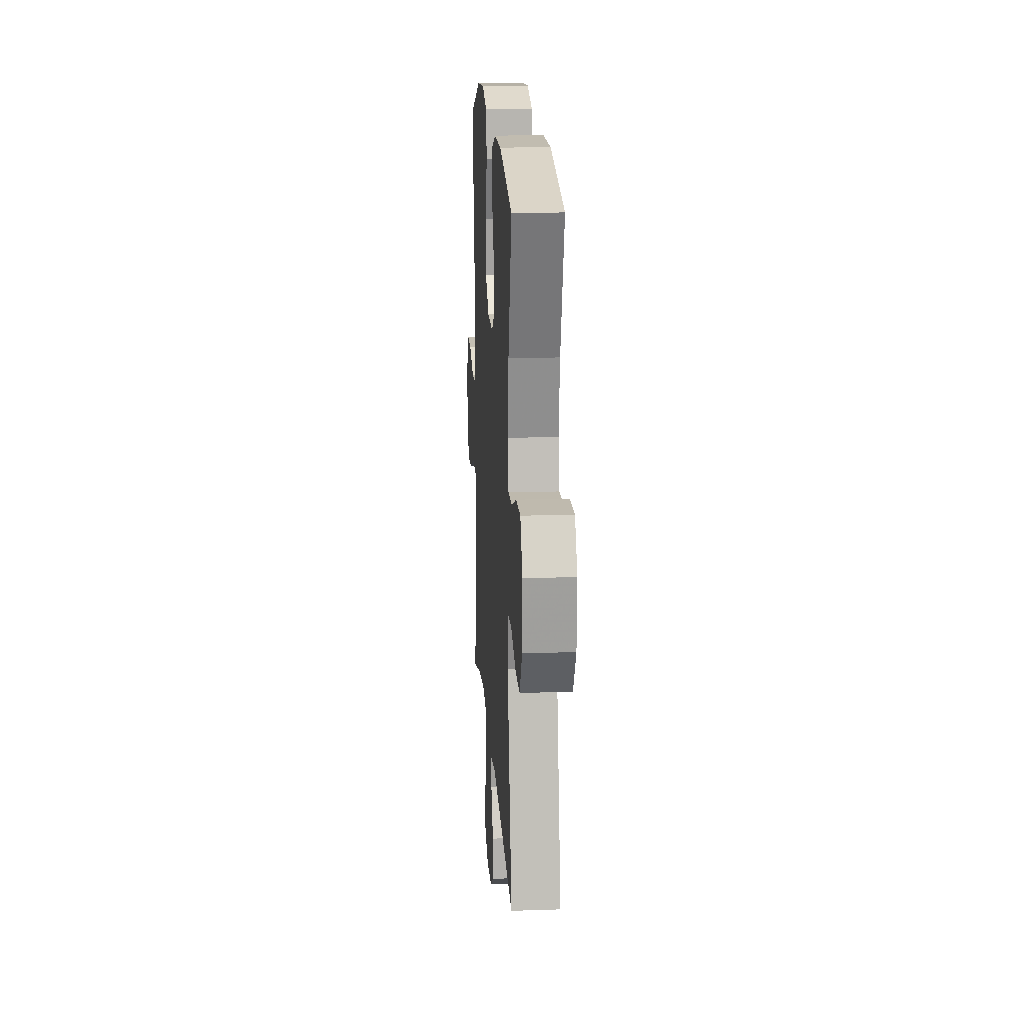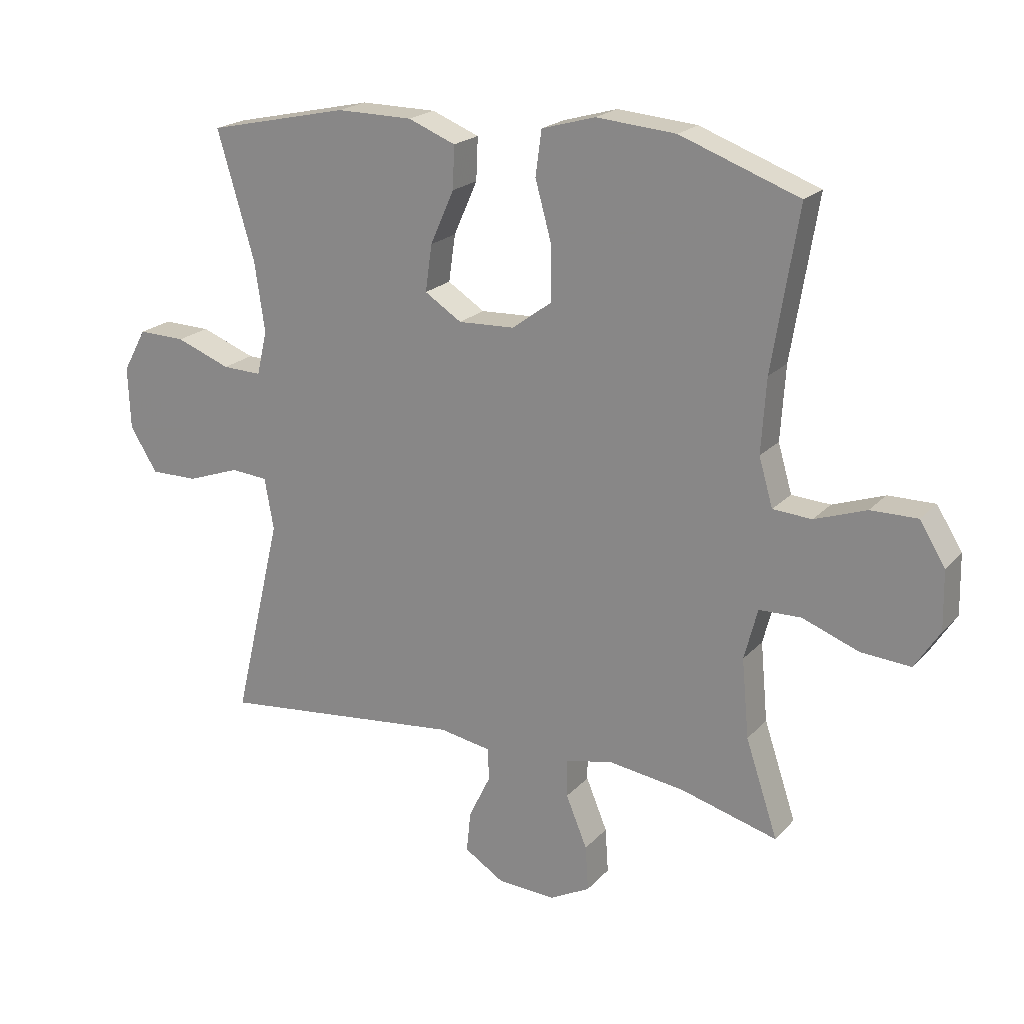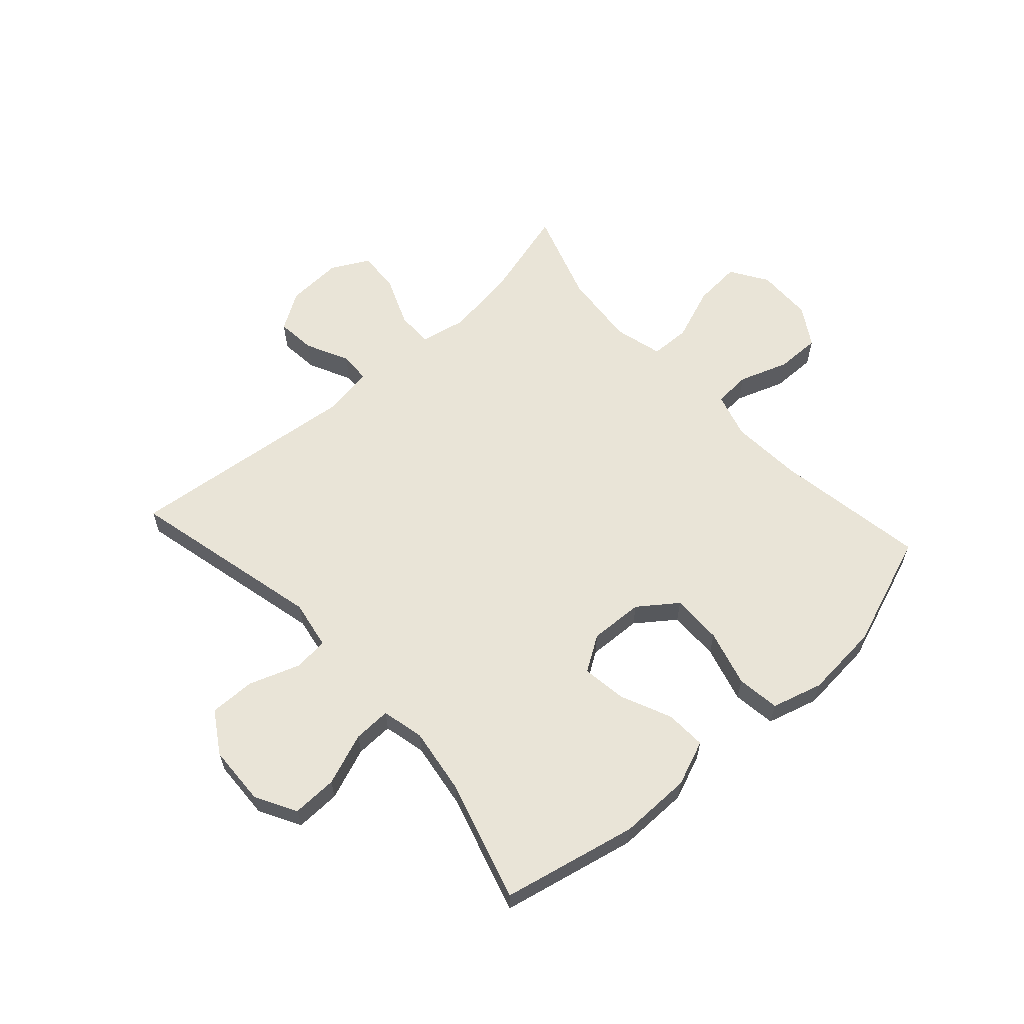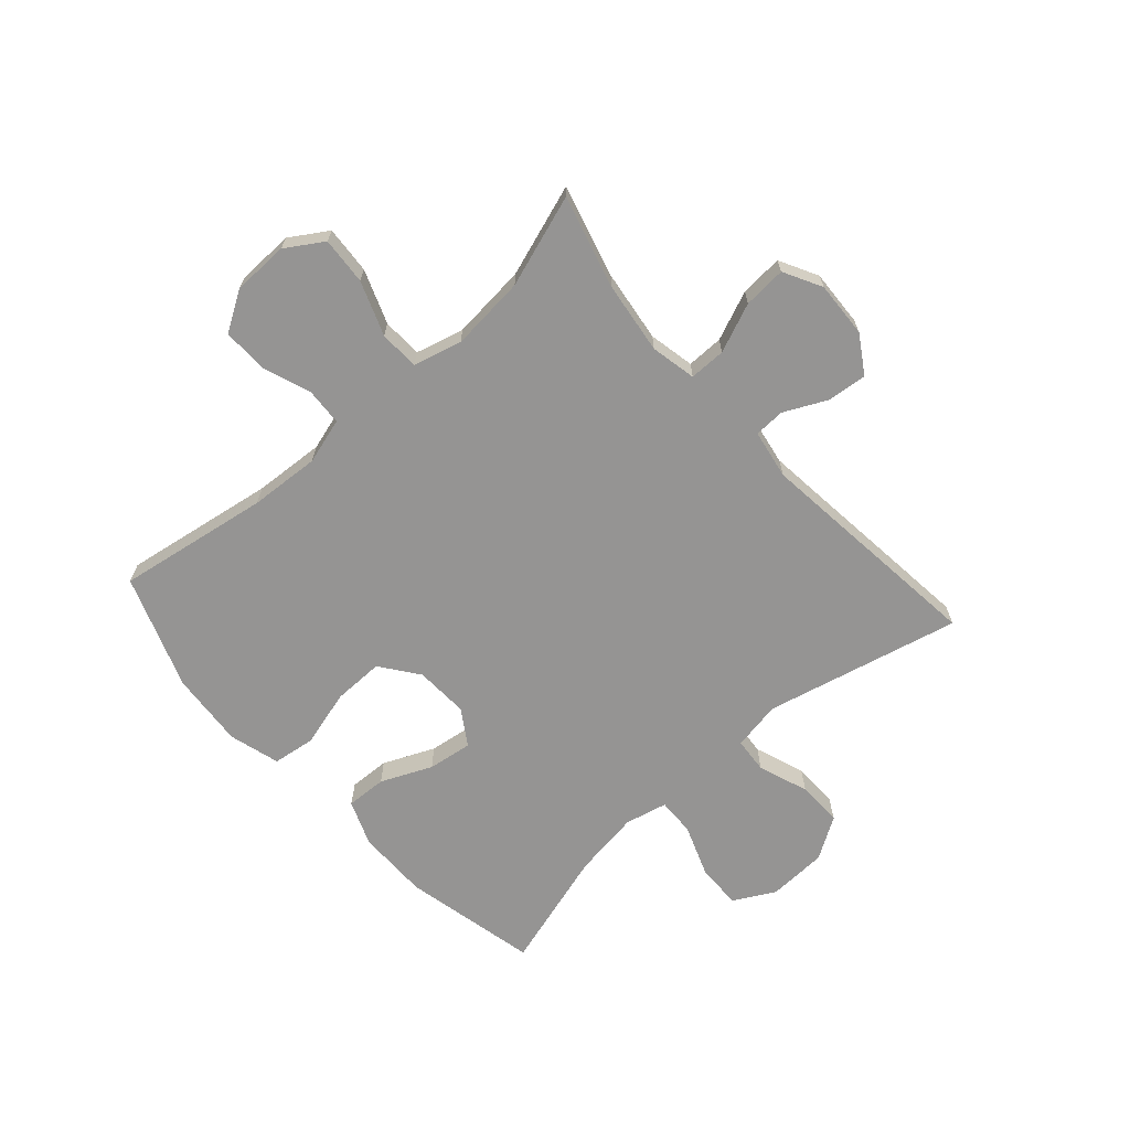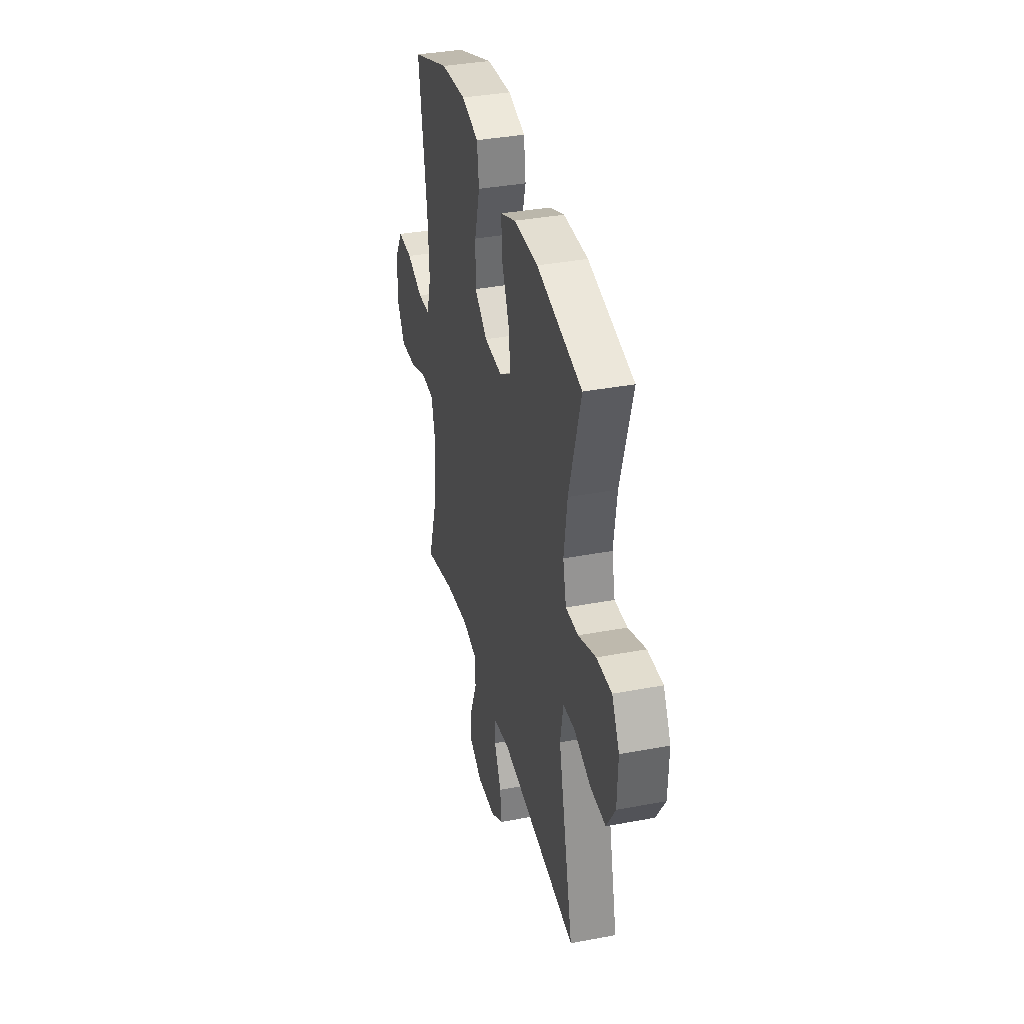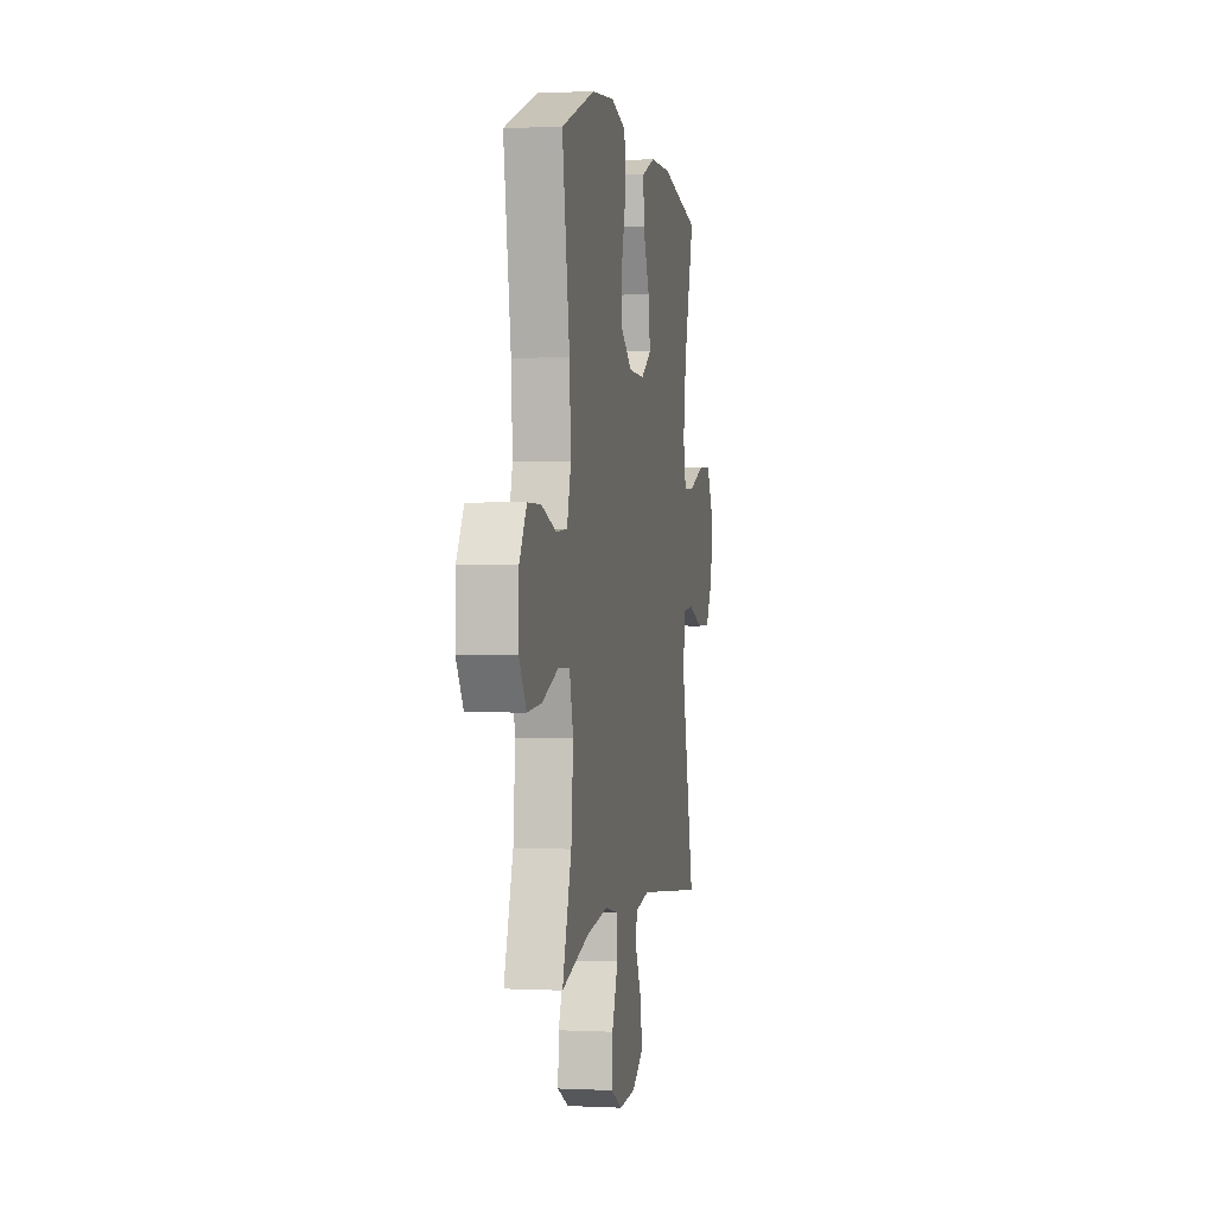
<metadata>
{"format":"obj","ext":"obj","renderer":"f3d","projection":"perspective","resolution":1024,"background":"white","views":[{"elev":17.0,"azim":-93.8,"up":"+Z"},{"elev":20.6,"azim":29.5,"up":"+Z"},{"elev":60.9,"azim":-42.1,"up":"+Y"},{"elev":-67.1,"azim":131.8,"up":"+Y"},{"elev":36.4,"azim":-103.8,"up":"+Z"},{"elev":1.1,"azim":100.3,"up":"+Z"}]}
</metadata>
<code>
v -0.5 0.07 -0.5
v -0.42 0.07 -0.163
v -0.435 0.07 -0.078
v -0.496 0.07 -0.073
v -0.583 0.07 -0.104
v -0.662 0.07 -0.105
v -0.707 0.07 -0.033
v -0.711 0.07 0.07
v -0.672 0.07 0.141
v -0.594 0.07 0.139
v -0.504 0.07 0.105
v -0.439 0.07 0.103
v -0.422 0.07 0.176
v -0.439 0.07 0.292
v -0.5 0.07 0.5
v -0.267 0.07 0.551
v -0.142 0.07 0.55
v -0.064 0.07 0.519
v -0.067 0.07 0.449
v -0.106 0.07 0.361
v -0.117 0.07 0.284
v -0.056 0.07 0.245
v 0.037 0.07 0.249
v 0.103 0.07 0.298
v 0.102 0.07 0.386
v 0.075 0.07 0.484
v 0.085 0.07 0.558
v 0.173 0.07 0.583
v 0.304 0.07 0.572
v 0.5 0.07 0.5
v 0.457 0.07 0.237
v 0.449 0.07 0.115
v 0.472 0.07 0.036
v 0.536 0.07 0.032
v 0.621 0.07 0.062
v 0.698 0.07 0.063
v 0.74 0.07 -0.005
v 0.742 0.07 -0.102
v 0.701 0.07 -0.166
v 0.619 0.07 -0.16
v 0.526 0.07 -0.125
v 0.457 0.07 -0.127
v 0.435 0.07 -0.211
v 0.447 0.07 -0.341
v 0.5 0.07 -0.5
v 0.34 0.07 -0.456
v 0.216 0.07 -0.439
v 0.137 0.07 -0.455
v 0.137 0.07 -0.518
v 0.172 0.07 -0.603
v 0.177 0.07 -0.677
v 0.111 0.07 -0.712
v 0.014 0.07 -0.707
v -0.051 0.07 -0.666
v -0.044 0.07 -0.598
v -0.008 0.07 -0.524
v -0.01 0.07 -0.471
v -0.095 0.07 -0.456
v -0.5 0 -0.5
v -0.42 0 -0.163
v -0.435 0 -0.078
v -0.496 0 -0.073
v -0.583 0 -0.104
v -0.662 0 -0.105
v -0.707 0 -0.033
v -0.711 0 0.07
v -0.672 0 0.141
v -0.594 0 0.139
v -0.504 0 0.105
v -0.439 0 0.103
v -0.422 0 0.176
v -0.439 0 0.292
v -0.5 0 0.5
v -0.267 0 0.551
v -0.142 0 0.55
v -0.064 0 0.519
v -0.067 0 0.449
v -0.106 0 0.361
v -0.117 0 0.284
v -0.056 0 0.245
v 0.037 0 0.249
v 0.103 0 0.298
v 0.102 0 0.386
v 0.075 0 0.484
v 0.085 0 0.558
v 0.173 0 0.583
v 0.304 0 0.572
v 0.5 0 0.5
v 0.457 0 0.237
v 0.449 0 0.115
v 0.472 0 0.036
v 0.536 0 0.032
v 0.621 0 0.062
v 0.698 0 0.063
v 0.74 0 -0.005
v 0.742 0 -0.102
v 0.701 0 -0.166
v 0.619 0 -0.16
v 0.526 0 -0.125
v 0.457 0 -0.127
v 0.435 0 -0.211
v 0.447 0 -0.341
v 0.5 0 -0.5
v 0.34 0 -0.456
v 0.216 0 -0.439
v 0.137 0 -0.455
v 0.137 0 -0.518
v 0.172 0 -0.603
v 0.177 0 -0.677
v 0.111 0 -0.712
v 0.014 0 -0.707
v -0.051 0 -0.666
v -0.044 0 -0.598
v -0.008 0 -0.524
v -0.01 0 -0.471
v -0.095 0 -0.456
f 54 55 56
f 53 54 56
f 52 53 56
f 51 52 56
f 50 51 56
f 49 50 56
f 48 49 56 57
f 47 48 57 58
f 44 45 46
f 43 44 46 47
f 42 43 47 58
f 39 40 41
f 38 39 41
f 37 38 41
f 36 37 41
f 35 36 41
f 34 35 41
f 33 34 41 42
f 58 1 2
f 42 58 2
f 33 42 2
f 32 33 2
f 29 30 31
f 28 29 31
f 27 28 31
f 26 27 31
f 25 26 31
f 24 25 31 32
f 18 19 20
f 17 18 20
f 16 17 20
f 15 16 20
f 14 15 20
f 13 14 20 21
f 12 13 21 22
f 9 10 11
f 8 9 11
f 7 8 11
f 6 7 11
f 5 6 11
f 4 5 11
f 3 4 11 12
f 12 22 23
f 3 12 23
f 2 3 23
f 2 23 24 32
f 114 113 112
f 114 112 111
f 114 111 110
f 114 110 109
f 114 109 108
f 114 108 107
f 115 114 107 106
f 116 115 106 105
f 104 103 102
f 105 104 102 101
f 116 105 101 100
f 99 98 97
f 99 97 96
f 99 96 95
f 99 95 94
f 99 94 93
f 99 93 92
f 100 99 92 91
f 60 59 116
f 60 116 100
f 60 100 91
f 60 91 90
f 89 88 87
f 89 87 86
f 89 86 85
f 89 85 84
f 89 84 83
f 90 89 83 82
f 78 77 76
f 78 76 75
f 78 75 74
f 78 74 73
f 78 73 72
f 79 78 72 71
f 80 79 71 70
f 69 68 67
f 69 67 66
f 69 66 65
f 69 65 64
f 69 64 63
f 69 63 62
f 70 69 62 61
f 81 80 70
f 81 70 61
f 81 61 60
f 90 82 81 60
f 1 59 60 2
f 2 60 61 3
f 3 61 62 4
f 4 62 63 5
f 5 63 64 6
f 6 64 65 7
f 7 65 66 8
f 8 66 67 9
f 9 67 68 10
f 10 68 69 11
f 11 69 70 12
f 12 70 71 13
f 13 71 72 14
f 14 72 73 15
f 15 73 74 16
f 16 74 75 17
f 17 75 76 18
f 18 76 77 19
f 19 77 78 20
f 20 78 79 21
f 21 79 80 22
f 22 80 81 23
f 23 81 82 24
f 24 82 83 25
f 25 83 84 26
f 26 84 85 27
f 27 85 86 28
f 28 86 87 29
f 29 87 88 30
f 30 88 89 31
f 31 89 90 32
f 32 90 91 33
f 33 91 92 34
f 34 92 93 35
f 35 93 94 36
f 36 94 95 37
f 37 95 96 38
f 38 96 97 39
f 39 97 98 40
f 40 98 99 41
f 41 99 100 42
f 42 100 101 43
f 43 101 102 44
f 44 102 103 45
f 45 103 104 46
f 46 104 105 47
f 47 105 106 48
f 48 106 107 49
f 49 107 108 50
f 50 108 109 51
f 51 109 110 52
f 52 110 111 53
f 53 111 112 54
f 54 112 113 55
f 55 113 114 56
f 56 114 115 57
f 57 115 116 58
f 58 116 59 1

</code>
